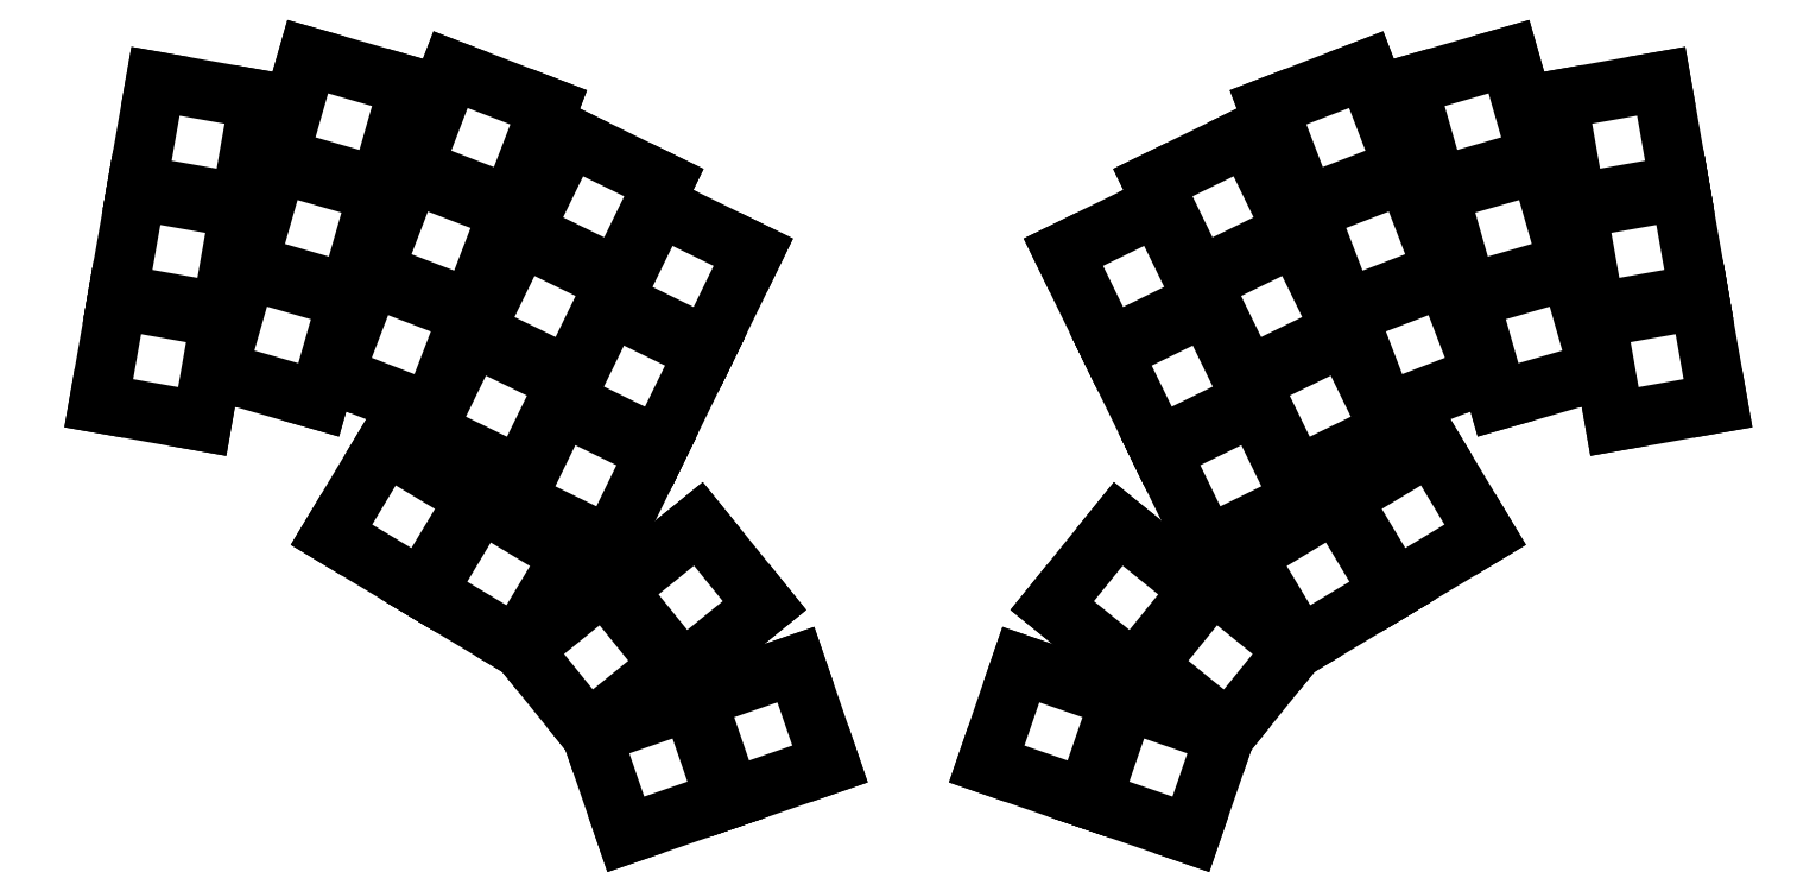
<metadata>
{"format":"dxf","ext":"dxf","renderer":"ezdxf+matplotlib","layout":"modelspace","background":"white","min_lineweight":24,"dpi":150}
</metadata>
<code>
0
SECTION
2
ENTITIES
0
LINE
8
0
10
90.97
20
-152.1
11
108.7
21
-155.2
0
LINE
8
0
10
108.7
20
-155.2
11
111.8
21
-137.5
0
LINE
8
0
10
111.8
20
-137.5
11
94.09
21
-134.4
0
LINE
8
0
10
94.09
20
-134.4
11
90.97
21
-152.1
0
LINE
8
0
10
94.27
20
-133.4
11
112
21
-136.5
0
LINE
8
0
10
112
20
-136.5
11
115.1
21
-118.8
0
LINE
8
0
10
115.1
20
-118.8
11
97.39
21
-115.7
0
LINE
8
0
10
97.39
20
-115.7
11
94.27
21
-133.4
0
LINE
8
0
10
97.57
20
-114.7
11
115.3
21
-117.8
0
LINE
8
0
10
115.3
20
-117.8
11
118.4
21
-100.1
0
LINE
8
0
10
118.4
20
-100.1
11
100.7
21
-96.96
0
LINE
8
0
10
100.7
20
-96.96
11
97.57
21
-114.7
0
LINE
8
0
10
111.3
20
-146.6
11
128.7
21
-151.5
0
LINE
8
0
10
128.7
20
-151.5
11
133.6
21
-134.2
0
LINE
8
0
10
133.6
20
-134.2
11
116.3
21
-129.3
0
LINE
8
0
10
116.3
20
-129.3
11
111.3
21
-146.6
0
LINE
8
0
10
116.6
20
-128.3
11
133.9
21
-133.3
0
LINE
8
0
10
133.9
20
-133.3
11
138.8
21
-116
0
LINE
8
0
10
138.8
20
-116
11
121.5
21
-111
0
LINE
8
0
10
121.5
20
-111
11
116.6
21
-128.3
0
LINE
8
0
10
121.8
20
-110
11
139.1
21
-115
0
LINE
8
0
10
139.1
20
-115
11
144.1
21
-97.7
0
LINE
8
0
10
144.1
20
-97.7
11
126.8
21
-92.74
0
LINE
8
0
10
126.8
20
-92.74
11
121.8
21
-110
0
LINE
8
0
10
131.2
20
-147.2
11
148
21
-153.7
0
LINE
8
0
10
148
20
-153.7
11
154.4
21
-136.9
0
LINE
8
0
10
154.4
20
-136.9
11
137.6
21
-130.4
0
LINE
8
0
10
137.6
20
-130.4
11
131.2
21
-147.2
0
LINE
8
0
10
138
20
-129.5
11
154.8
21
-136
0
LINE
8
0
10
154.8
20
-136
11
161.2
21
-119.2
0
LINE
8
0
10
161.2
20
-119.2
11
144.4
21
-112.7
0
LINE
8
0
10
144.4
20
-112.7
11
138
21
-129.5
0
LINE
8
0
10
144.8
20
-111.8
11
161.6
21
-118.2
0
LINE
8
0
10
161.6
20
-118.2
11
168.1
21
-101.4
0
LINE
8
0
10
168.1
20
-101.4
11
151.2
21
-94.97
0
LINE
8
0
10
151.2
20
-94.97
11
144.8
21
-111.8
0
LINE
8
0
10
147.1
20
-156.8
11
163.3
21
-164.6
0
LINE
8
0
10
163.3
20
-164.6
11
171.1
21
-148.5
0
LINE
8
0
10
171.1
20
-148.5
11
155
21
-140.6
0
LINE
8
0
10
155
20
-140.6
11
147.1
21
-156.8
0
LINE
8
0
10
155.4
20
-139.7
11
171.6
21
-147.6
0
LINE
8
0
10
171.6
20
-147.6
11
179.5
21
-131.4
0
LINE
8
0
10
179.5
20
-131.4
11
163.3
21
-123.5
0
LINE
8
0
10
163.3
20
-123.5
11
155.4
21
-139.7
0
LINE
8
0
10
163.7
20
-122.6
11
179.9
21
-130.5
0
LINE
8
0
10
179.9
20
-130.5
11
187.8
21
-114.3
0
LINE
8
0
10
187.8
20
-114.3
11
171.6
21
-106.4
0
LINE
8
0
10
171.6
20
-106.4
11
163.7
21
-122.6
0
LINE
8
0
10
162.4
20
-168.7
11
178.6
21
-176.6
0
LINE
8
0
10
178.6
20
-176.6
11
186.5
21
-160.4
0
LINE
8
0
10
186.5
20
-160.4
11
170.3
21
-152.5
0
LINE
8
0
10
170.3
20
-152.5
11
162.4
21
-168.7
0
LINE
8
0
10
170.7
20
-151.6
11
186.9
21
-159.5
0
LINE
8
0
10
186.9
20
-159.5
11
194.8
21
-143.3
0
LINE
8
0
10
194.8
20
-143.3
11
178.6
21
-135.4
0
LINE
8
0
10
178.6
20
-135.4
11
170.7
21
-151.6
0
LINE
8
0
10
179.1
20
-134.5
11
195.2
21
-142.4
0
LINE
8
0
10
195.2
20
-142.4
11
203.1
21
-126.2
0
LINE
8
0
10
203.1
20
-126.2
11
187
21
-118.3
0
LINE
8
0
10
187
20
-118.3
11
179.1
21
-134.5
0
LINE
8
0
10
350.7
20
-155.2
11
368.4
21
-152.1
0
LINE
8
0
10
368.4
20
-152.1
11
365.3
21
-134.4
0
LINE
8
0
10
365.3
20
-134.4
11
347.6
21
-137.5
0
LINE
8
0
10
347.6
20
-137.5
11
350.7
21
-155.2
0
LINE
8
0
10
347.4
20
-136.5
11
365.1
21
-133.4
0
LINE
8
0
10
365.1
20
-133.4
11
362
21
-115.7
0
LINE
8
0
10
362
20
-115.7
11
344.3
21
-118.8
0
LINE
8
0
10
344.3
20
-118.8
11
347.4
21
-136.5
0
LINE
8
0
10
344.1
20
-117.8
11
361.8
21
-114.7
0
LINE
8
0
10
361.8
20
-114.7
11
358.7
21
-96.96
0
LINE
8
0
10
358.7
20
-96.96
11
341
21
-100.1
0
LINE
8
0
10
341
20
-100.1
11
344.1
21
-117.8
0
LINE
8
0
10
330.7
20
-151.5
11
348
21
-146.6
0
LINE
8
0
10
348
20
-146.6
11
343.1
21
-129.3
0
LINE
8
0
10
343.1
20
-129.3
11
325.8
21
-134.2
0
LINE
8
0
10
325.8
20
-134.2
11
330.7
21
-151.5
0
LINE
8
0
10
325.5
20
-133.3
11
342.8
21
-128.3
0
LINE
8
0
10
342.8
20
-128.3
11
337.8
21
-111
0
LINE
8
0
10
337.8
20
-111
11
320.5
21
-116
0
LINE
8
0
10
320.5
20
-116
11
325.5
21
-133.3
0
LINE
8
0
10
320.3
20
-115
11
337.6
21
-110
0
LINE
8
0
10
337.6
20
-110
11
332.6
21
-92.74
0
LINE
8
0
10
332.6
20
-92.74
11
315.3
21
-97.7
0
LINE
8
0
10
315.3
20
-97.7
11
320.3
21
-115
0
LINE
8
0
10
311.4
20
-153.7
11
328.2
21
-147.2
0
LINE
8
0
10
328.2
20
-147.2
11
321.8
21
-130.4
0
LINE
8
0
10
321.8
20
-130.4
11
305
21
-136.9
0
LINE
8
0
10
305
20
-136.9
11
311.4
21
-153.7
0
LINE
8
0
10
304.6
20
-136
11
321.4
21
-129.5
0
LINE
8
0
10
321.4
20
-129.5
11
314.9
21
-112.7
0
LINE
8
0
10
314.9
20
-112.7
11
298.1
21
-119.2
0
LINE
8
0
10
298.1
20
-119.2
11
304.6
21
-136
0
LINE
8
0
10
297.8
20
-118.2
11
314.6
21
-111.8
0
LINE
8
0
10
314.6
20
-111.8
11
308.1
21
-94.97
0
LINE
8
0
10
308.1
20
-94.97
11
291.3
21
-101.4
0
LINE
8
0
10
291.3
20
-101.4
11
297.8
21
-118.2
0
LINE
8
0
10
296.1
20
-164.6
11
312.3
21
-156.8
0
LINE
8
0
10
312.3
20
-156.8
11
304.4
21
-140.6
0
LINE
8
0
10
304.4
20
-140.6
11
288.2
21
-148.5
0
LINE
8
0
10
288.2
20
-148.5
11
296.1
21
-164.6
0
LINE
8
0
10
287.8
20
-147.6
11
304
21
-139.7
0
LINE
8
0
10
304
20
-139.7
11
296.1
21
-123.5
0
LINE
8
0
10
296.1
20
-123.5
11
279.9
21
-131.4
0
LINE
8
0
10
279.9
20
-131.4
11
287.8
21
-147.6
0
LINE
8
0
10
279.5
20
-130.5
11
295.7
21
-122.6
0
LINE
8
0
10
295.7
20
-122.6
11
287.8
21
-106.4
0
LINE
8
0
10
287.8
20
-106.4
11
271.6
21
-114.3
0
LINE
8
0
10
271.6
20
-114.3
11
279.5
21
-130.5
0
LINE
8
0
10
280.8
20
-176.6
11
297
21
-168.7
0
LINE
8
0
10
297
20
-168.7
11
289.1
21
-152.5
0
LINE
8
0
10
289.1
20
-152.5
11
272.9
21
-160.4
0
LINE
8
0
10
272.9
20
-160.4
11
280.8
21
-176.6
0
LINE
8
0
10
272.5
20
-159.5
11
288.7
21
-151.6
0
LINE
8
0
10
288.7
20
-151.6
11
280.8
21
-135.4
0
LINE
8
0
10
280.8
20
-135.4
11
264.6
21
-143.3
0
LINE
8
0
10
264.6
20
-143.3
11
272.5
21
-159.5
0
LINE
8
0
10
264.2
20
-142.4
11
280.3
21
-134.5
0
LINE
8
0
10
280.3
20
-134.5
11
272.4
21
-118.3
0
LINE
8
0
10
272.4
20
-118.3
11
256.3
21
-126.2
0
LINE
8
0
10
256.3
20
-126.2
11
264.2
21
-142.4
0
LINE
8
0
10
163.6
20
-194.3
11
174.9
21
-208.3
0
LINE
8
0
10
174.9
20
-208.3
11
188.9
21
-197
0
LINE
8
0
10
188.9
20
-197
11
177.5
21
-183
0
LINE
8
0
10
177.5
20
-183
11
163.6
21
-194.3
0
LINE
8
0
10
179.7
20
-184.1
11
191.1
21
-198.1
0
LINE
8
0
10
191.1
20
-198.1
11
205.1
21
-186.8
0
LINE
8
0
10
205.1
20
-186.8
11
193.7
21
-172.8
0
LINE
8
0
10
193.7
20
-172.8
11
179.7
21
-184.1
0
LINE
8
0
10
175.4
20
-208.9
11
181.3
21
-226
0
LINE
8
0
10
181.3
20
-226
11
198.3
21
-220.1
0
LINE
8
0
10
198.3
20
-220.1
11
192.4
21
-203.1
0
LINE
8
0
10
192.4
20
-203.1
11
175.4
21
-208.9
0
LINE
8
0
10
193.4
20
-202.7
11
199.3
21
-219.8
0
LINE
8
0
10
199.3
20
-219.8
11
216.3
21
-213.9
0
LINE
8
0
10
216.3
20
-213.9
11
210.4
21
-196.9
0
LINE
8
0
10
210.4
20
-196.9
11
193.4
21
-202.7
0
LINE
8
0
10
130.8
20
-174.6
11
146.3
21
-183.9
0
LINE
8
0
10
146.3
20
-183.9
11
155.5
21
-168.5
0
LINE
8
0
10
155.5
20
-168.5
11
140.1
21
-159.2
0
LINE
8
0
10
140.1
20
-159.2
11
130.8
21
-174.6
0
LINE
8
0
10
147.1
20
-184.4
11
162.6
21
-193.7
0
LINE
8
0
10
162.6
20
-193.7
11
171.8
21
-178.3
0
LINE
8
0
10
171.8
20
-178.3
11
156.4
21
-169
0
LINE
8
0
10
156.4
20
-169
11
147.1
21
-184.4
0
LINE
8
0
10
284.5
20
-208.3
11
295.8
21
-194.3
0
LINE
8
0
10
295.8
20
-194.3
11
281.8
21
-183
0
LINE
8
0
10
281.8
20
-183
11
270.5
21
-197
0
LINE
8
0
10
270.5
20
-197
11
284.5
21
-208.3
0
LINE
8
0
10
268.3
20
-198.1
11
279.7
21
-184.1
0
LINE
8
0
10
279.7
20
-184.1
11
265.7
21
-172.8
0
LINE
8
0
10
265.7
20
-172.8
11
254.3
21
-186.8
0
LINE
8
0
10
254.3
20
-186.8
11
268.3
21
-198.1
0
LINE
8
0
10
278.1
20
-226
11
284
21
-208.9
0
LINE
8
0
10
284
20
-208.9
11
266.9
21
-203.1
0
LINE
8
0
10
266.9
20
-203.1
11
261.1
21
-220.1
0
LINE
8
0
10
261.1
20
-220.1
11
278.1
21
-226
0
LINE
8
0
10
260.1
20
-219.8
11
266
21
-202.7
0
LINE
8
0
10
266
20
-202.7
11
249
21
-196.9
0
LINE
8
0
10
249
20
-196.9
11
243.1
21
-213.9
0
LINE
8
0
10
243.1
20
-213.9
11
260.1
21
-219.8
0
LINE
8
0
10
313.1
20
-183.9
11
328.5
21
-174.6
0
LINE
8
0
10
328.5
20
-174.6
11
319.3
21
-159.2
0
LINE
8
0
10
319.3
20
-159.2
11
303.8
21
-168.5
0
LINE
8
0
10
303.8
20
-168.5
11
313.1
21
-183.9
0
LINE
8
0
10
296.8
20
-193.7
11
312.3
21
-184.4
0
LINE
8
0
10
312.3
20
-184.4
11
303
21
-169
0
LINE
8
0
10
303
20
-169
11
287.6
21
-178.3
0
LINE
8
0
10
287.6
20
-178.3
11
296.8
21
-193.7
0
ENDSEC
0
EOF

</code>
